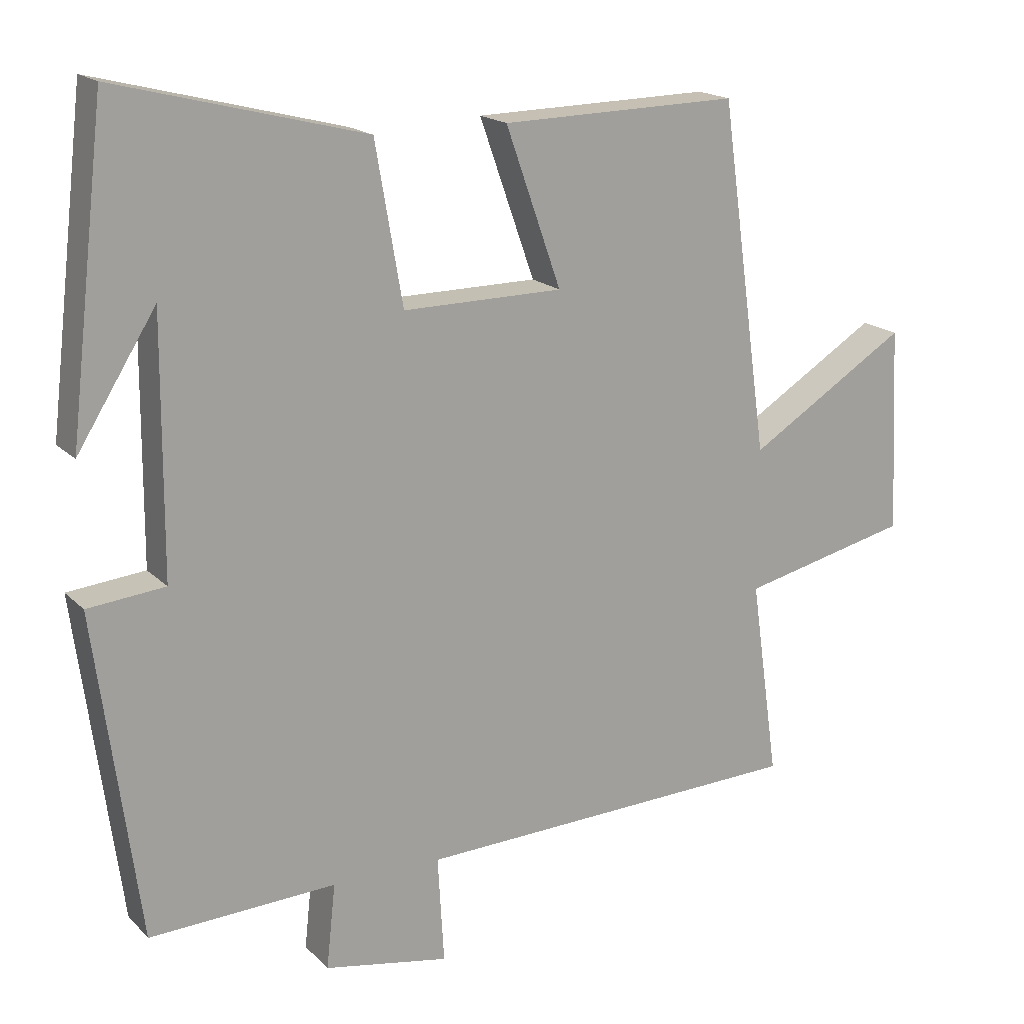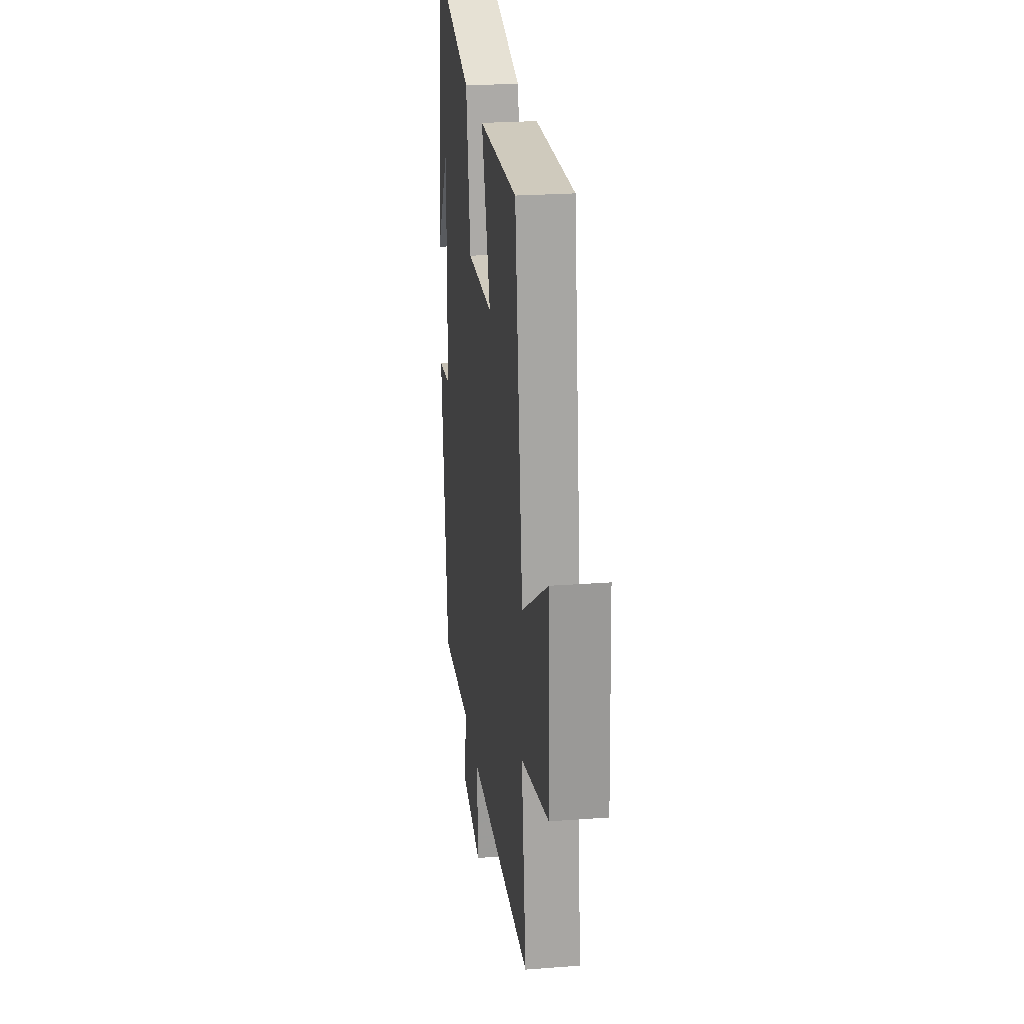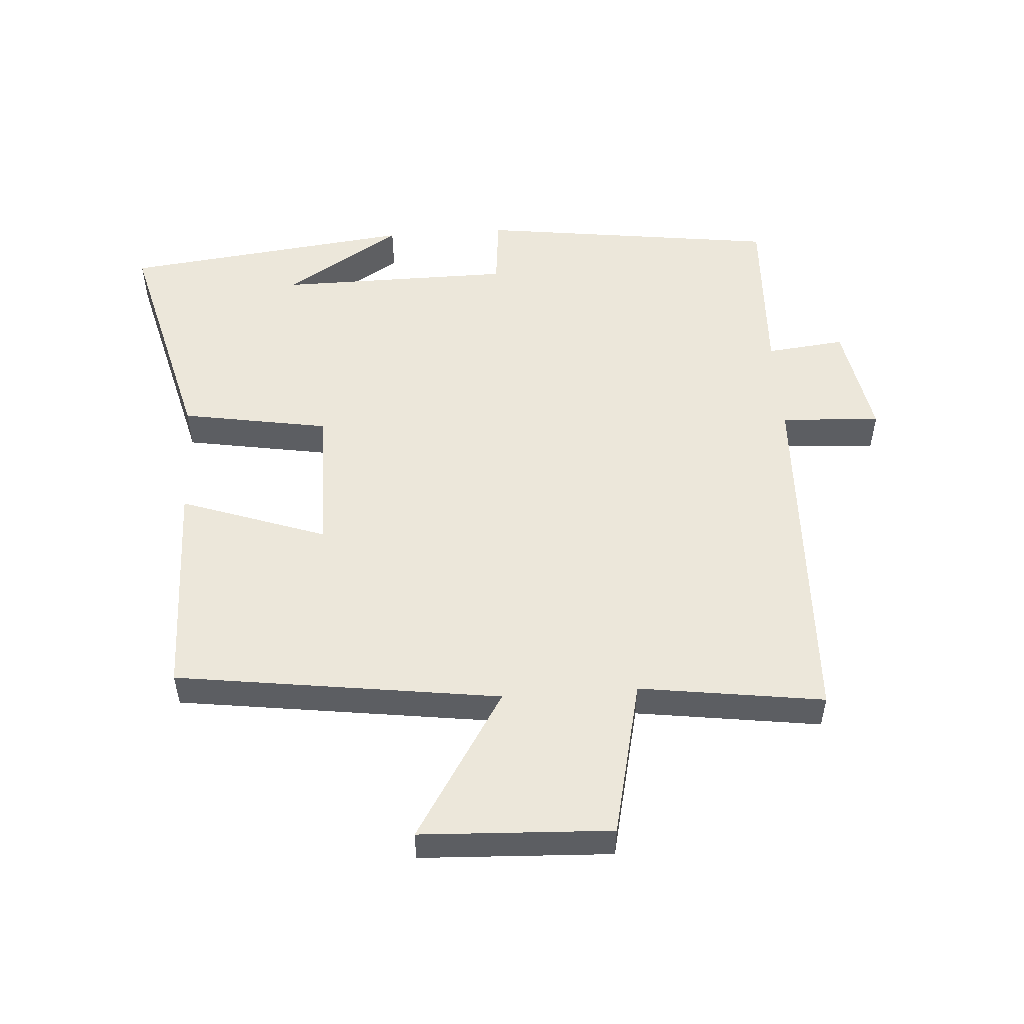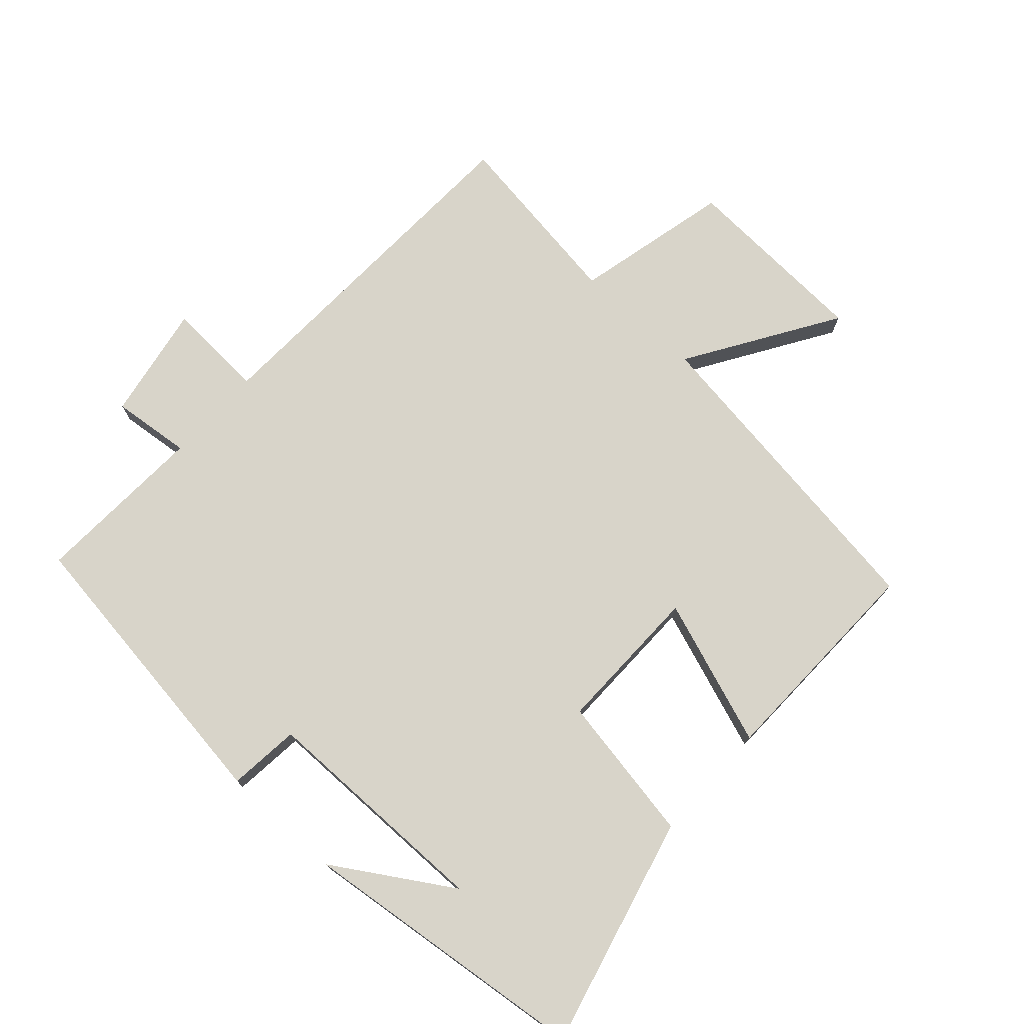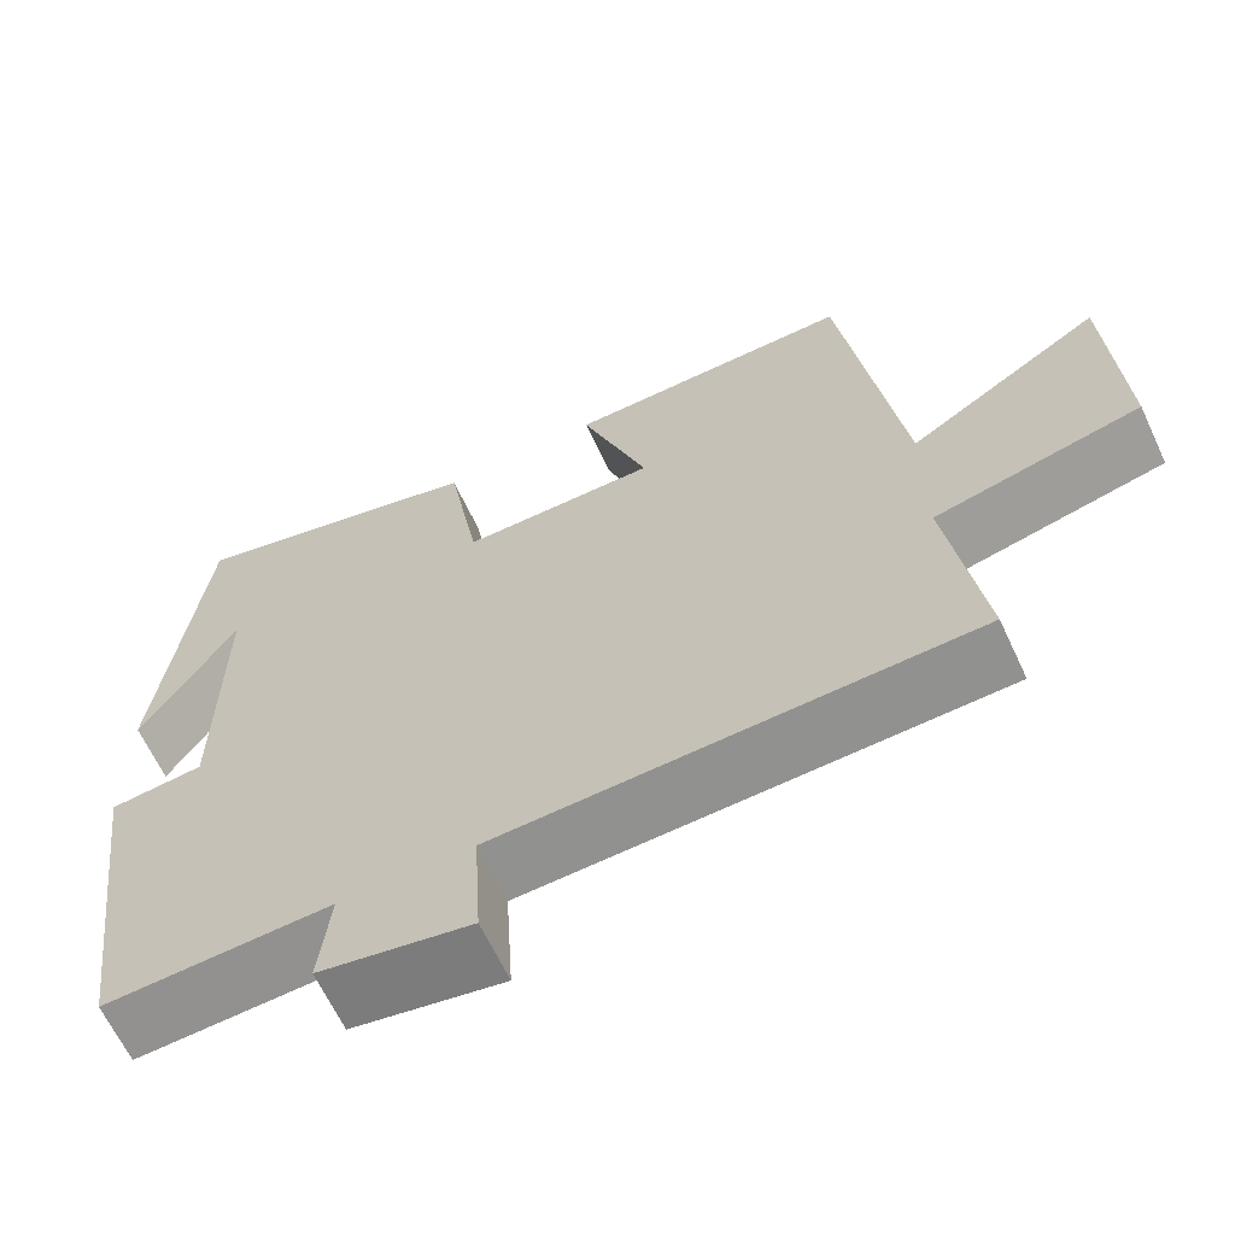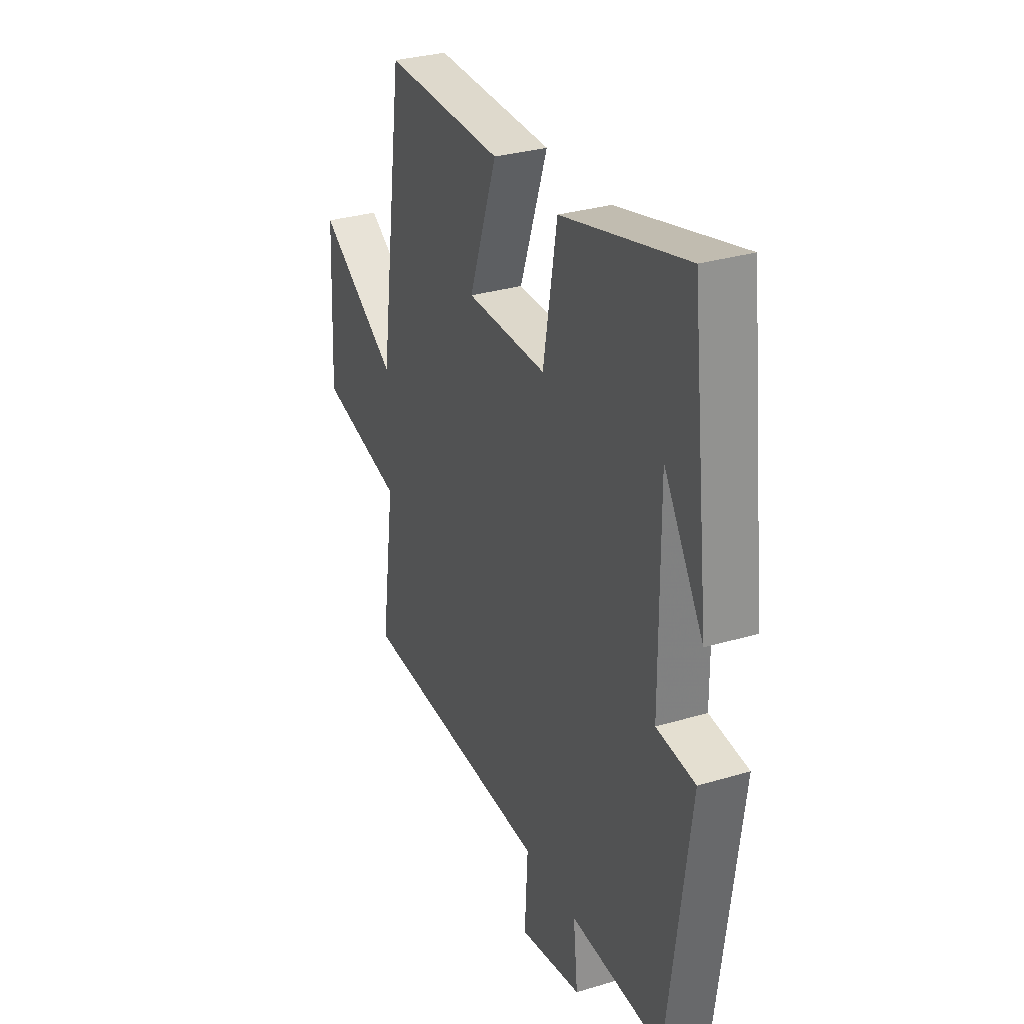
<metadata>
{"format":"obj","ext":"obj","renderer":"f3d","projection":"perspective","resolution":1024,"background":"white","views":[{"elev":17.7,"azim":-29.3,"up":"+Z"},{"elev":24.2,"azim":82.9,"up":"+Z"},{"elev":52.1,"azim":86.0,"up":"+Y"},{"elev":75.0,"azim":-47.7,"up":"+Y"},{"elev":-64.7,"azim":25.1,"up":"+Z"},{"elev":30.9,"azim":-113.3,"up":"+Z"}]}
</metadata>
<code>
v 0.431 0.07 0.507
v 0.5 0.07 0.01
v 0.727 0.07 0.152
v 0.741 0.07 -0.14
v 0.5 0.07 -0.196
v 0.54 0.07 -0.479
v -0.016 0.07 -0.5
v -0.007 0.07 -0.653
v -0.185 0.07 -0.621
v -0.172 0.07 -0.5
v -0.438 0.07 -0.512
v -0.5 0.07 -0.05
v -0.39 0.07 -0.039
v -0.388 0.07 0.321
v -0.5 0.07 0.142
v -0.448 0.07 0.59
v -0.095 0.07 0.5
v -0.056 0.07 0.274
v 0.172 0.07 0.276
v 0.093 0.07 0.5
v 0.431 0 0.507
v 0.5 0 0.01
v 0.727 0 0.152
v 0.741 0 -0.14
v 0.5 0 -0.196
v 0.54 0 -0.479
v -0.016 0 -0.5
v -0.007 0 -0.653
v -0.185 0 -0.621
v -0.172 0 -0.5
v -0.438 0 -0.512
v -0.5 0 -0.05
v -0.39 0 -0.039
v -0.388 0 0.321
v -0.5 0 0.142
v -0.448 0 0.59
v -0.095 0 0.5
v -0.056 0 0.274
v 0.172 0 0.276
v 0.093 0 0.5
f 19 20 1 2
f 18 19 2
f 16 17 18
f 14 15 16
f 14 16 18
f 13 14 18 2
f 12 13 2
f 11 12 2
f 10 11 2
f 7 8 9 10
f 5 6 7 10
f 2 3 4 5
f 2 5 10
f 22 21 40 39
f 22 39 38
f 38 37 36
f 36 35 34
f 38 36 34
f 22 38 34 33
f 22 33 32
f 22 32 31
f 22 31 30
f 30 29 28 27
f 30 27 26 25
f 25 24 23 22
f 30 25 22
f 1 21 22 2
f 2 22 23 3
f 3 23 24 4
f 4 24 25 5
f 5 25 26 6
f 6 26 27 7
f 7 27 28 8
f 8 28 29 9
f 9 29 30 10
f 10 30 31 11
f 11 31 32 12
f 12 32 33 13
f 13 33 34 14
f 14 34 35 15
f 15 35 36 16
f 16 36 37 17
f 17 37 38 18
f 18 38 39 19
f 19 39 40 20
f 20 40 21 1

</code>
